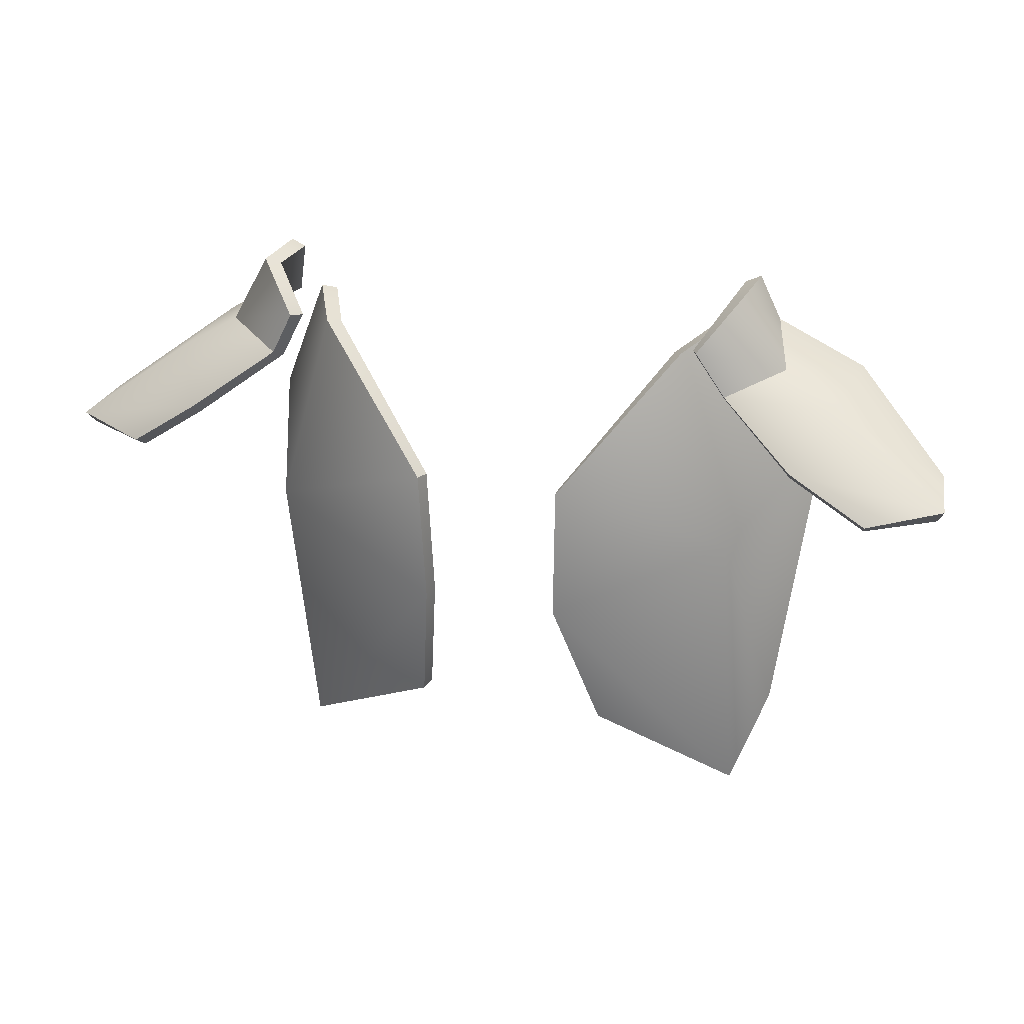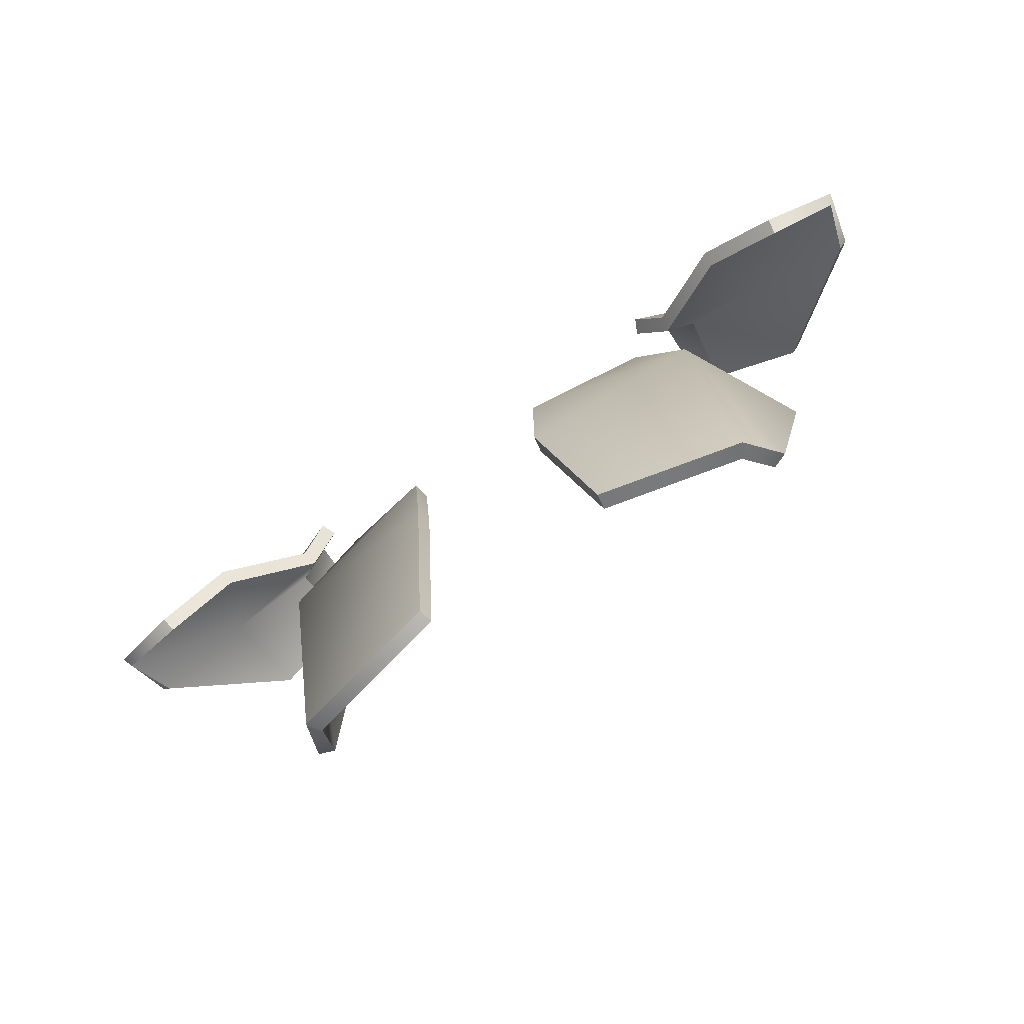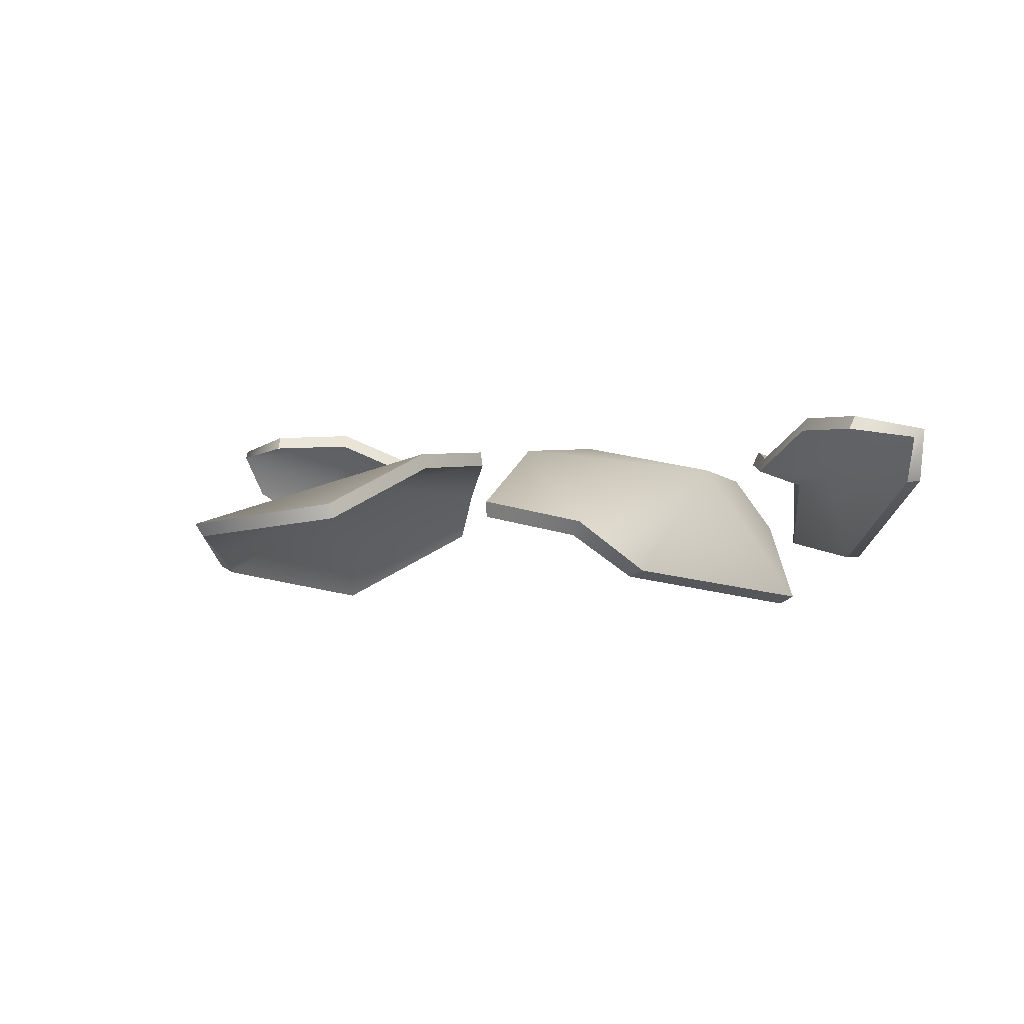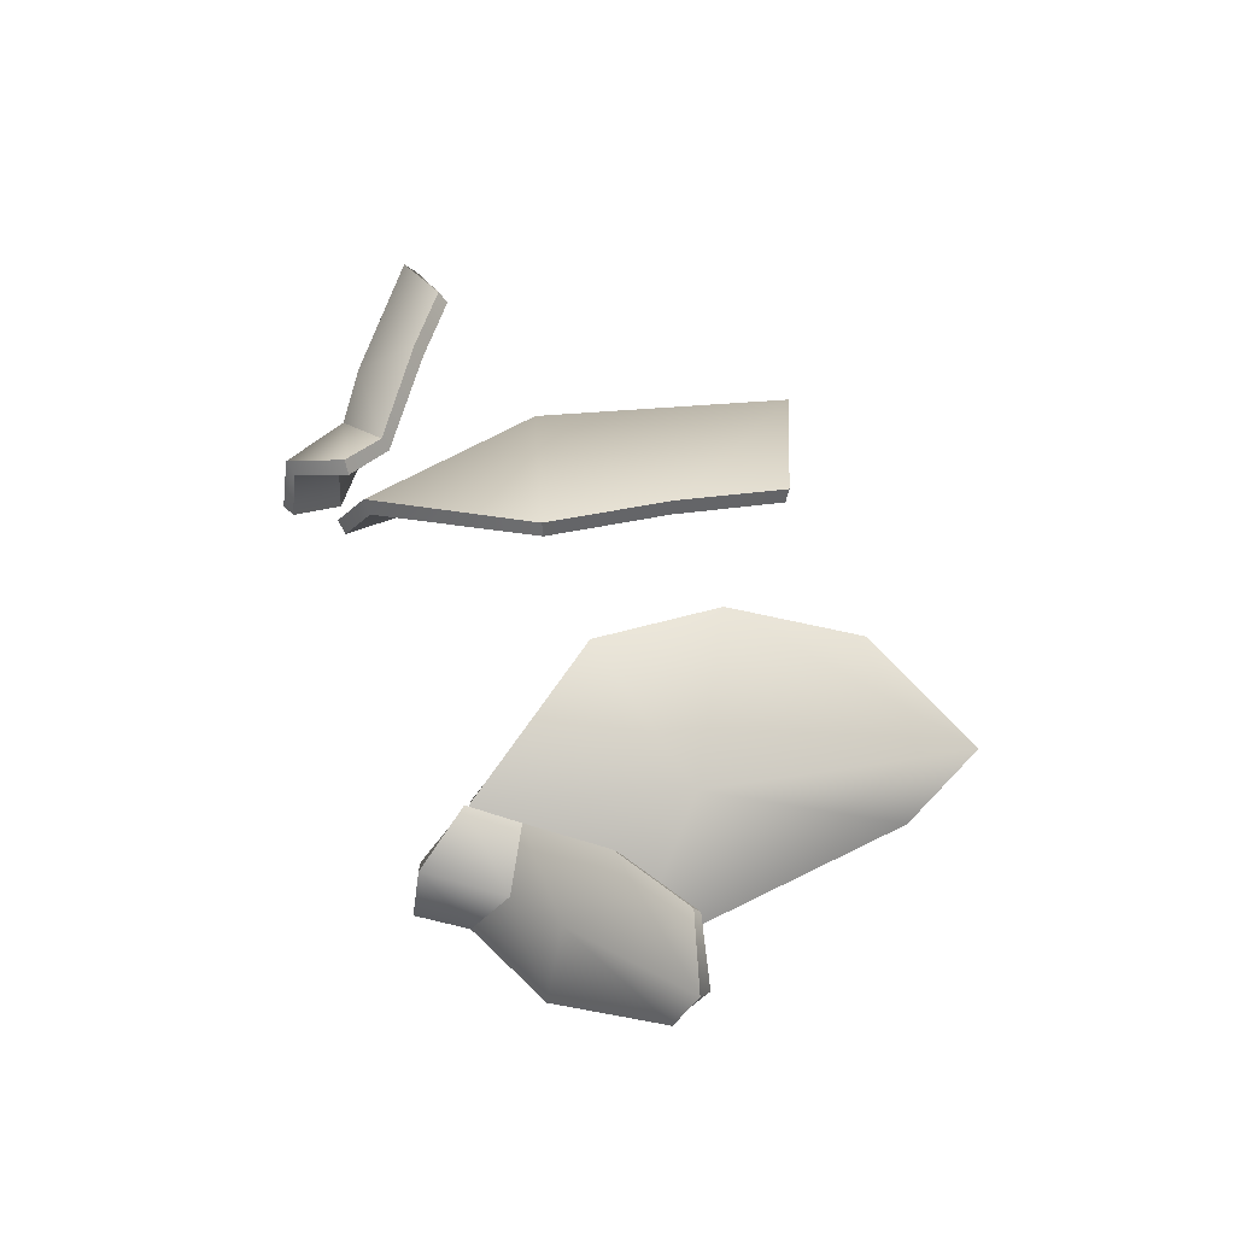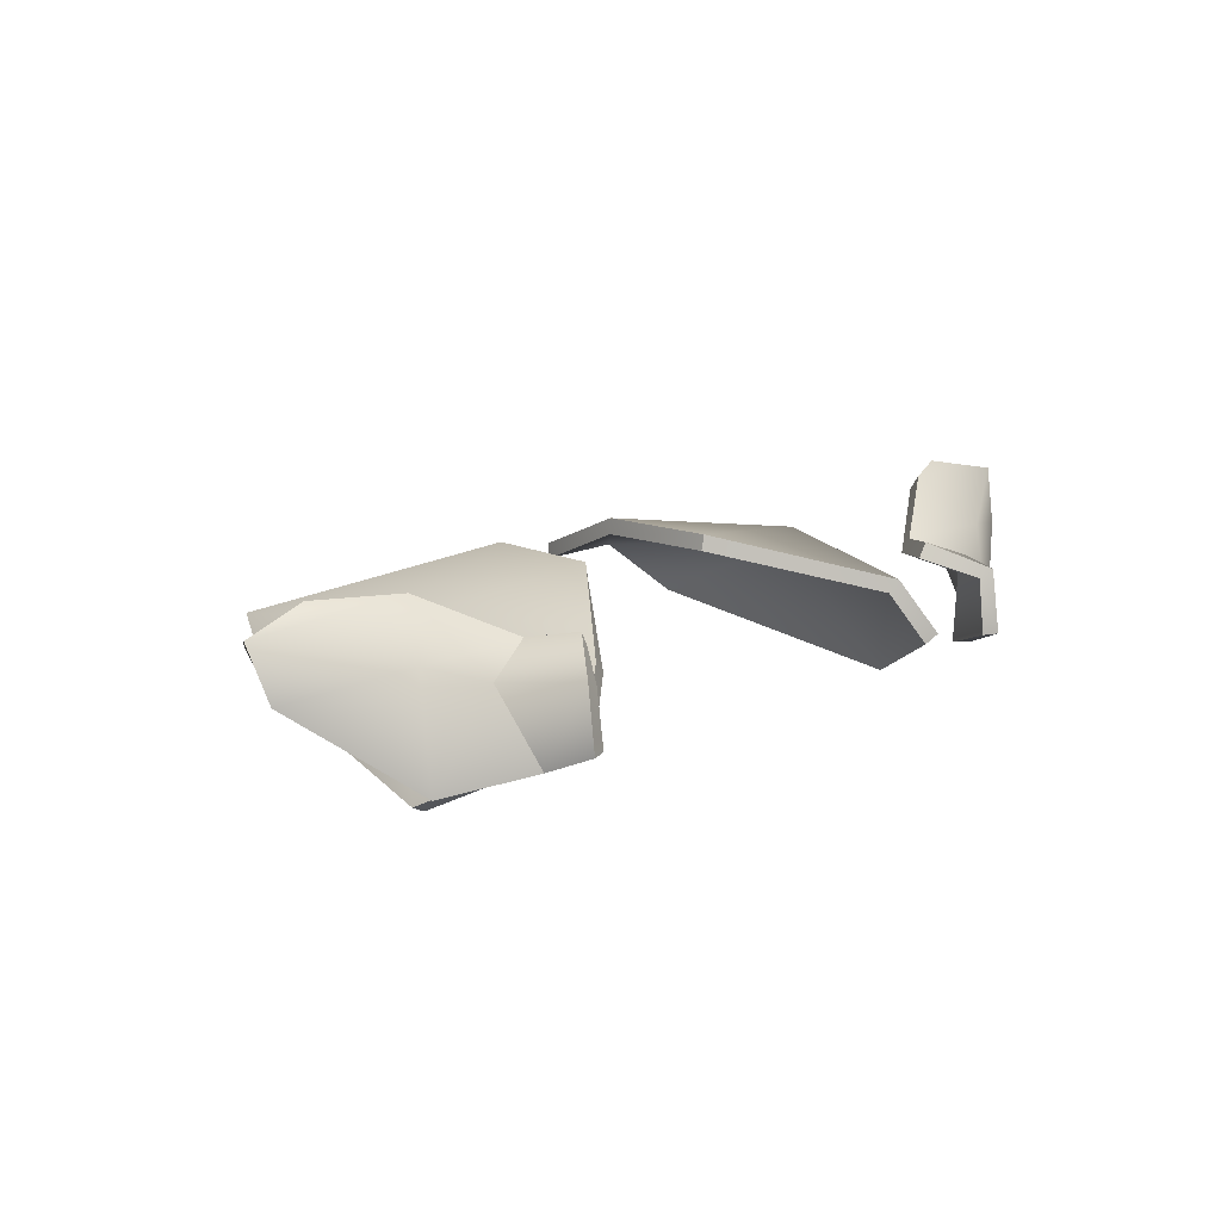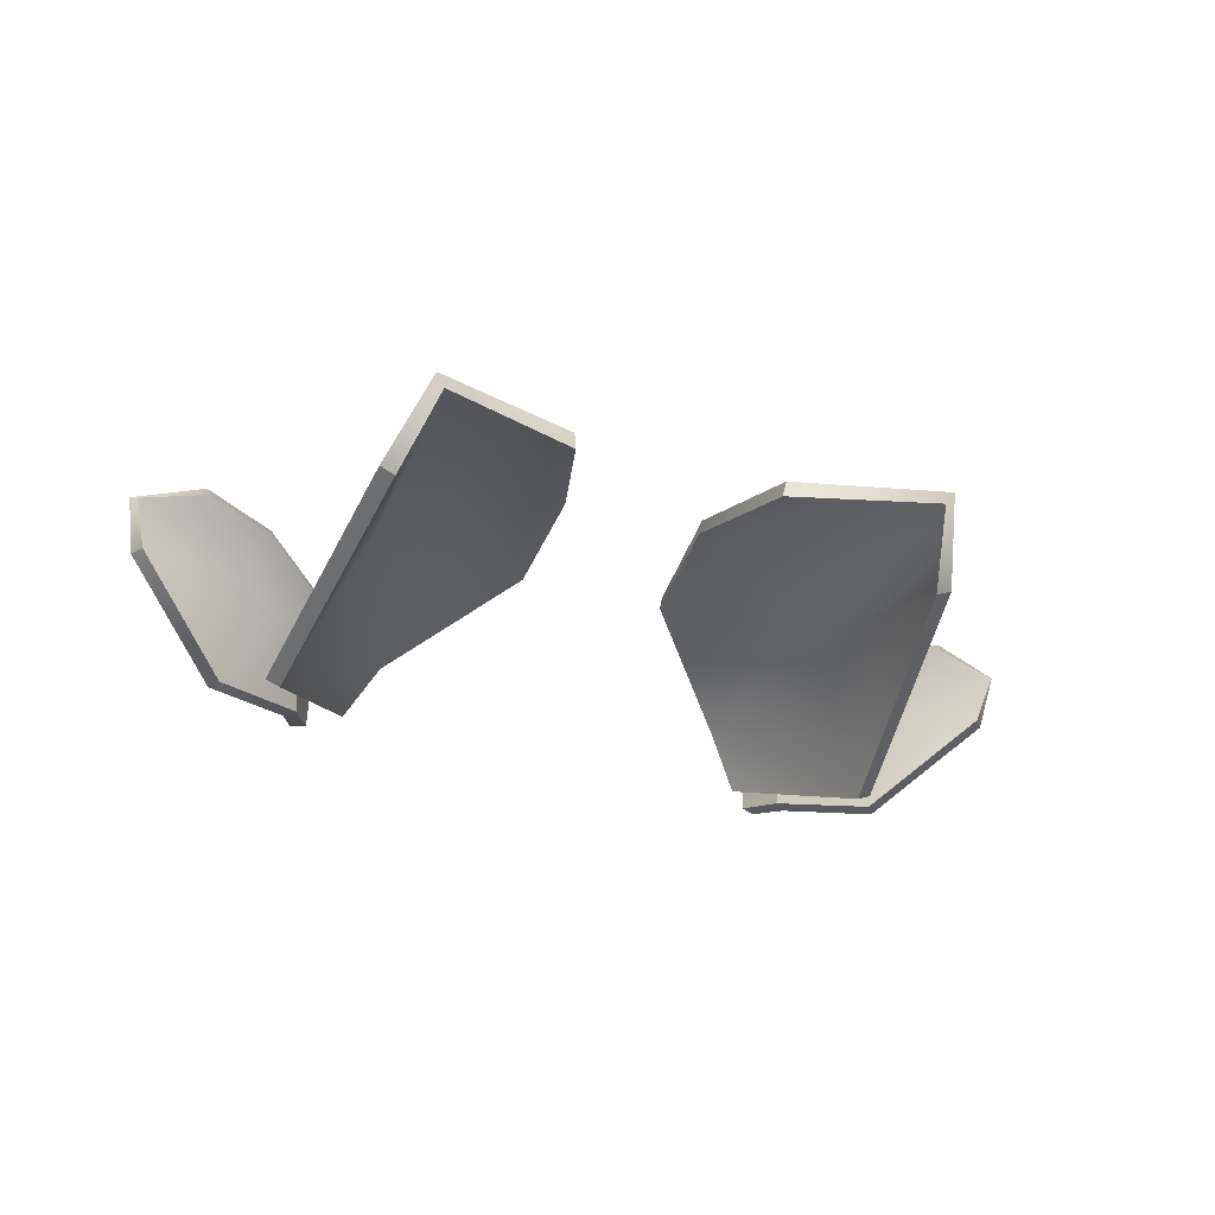
<metadata>
{"format":"obj","ext":"obj","renderer":"f3d","projection":"perspective","resolution":1024,"background":"white","views":[{"elev":18.7,"azim":-158.4,"up":"+Z"},{"elev":-78.1,"azim":-146.3,"up":"+Z"},{"elev":-1.0,"azim":-148.4,"up":"+Y"},{"elev":49.7,"azim":71.8,"up":"+Y"},{"elev":16.7,"azim":-41.5,"up":"+Y"},{"elev":-39.7,"azim":161.8,"up":"+Y"}]}
</metadata>
<code>
v 0.00717 0.0006725 -0.001788
v 0.007907 -0.002443 -0.007634
v 0.009057 -0.003383 0.000694
v 0.007092 -0.001034 -0.009911
v 0.002072 0.00132 -0.004332
v 0.002972 -0.0003982 -0.008289
v 0.002212 0.001546 -0.0004998
v 0.005625 0.0005005 0.003829
v 0.006585 -0.001126 0.004522
v -0.007907 -0.002443 -0.007634
v -0.00717 0.0006725 -0.001788
v -0.009057 -0.003383 0.000694
v -0.007092 -0.001034 -0.009911
v -0.002072 0.00132 -0.004332
v -0.002972 -0.0003982 -0.008289
v -0.002212 0.001546 -0.0004998
v -0.005625 0.0005005 0.003829
v -0.006585 -0.001126 0.004522
v 0.01034 -0.002092 0.003283
v 0.008729 0.0006163 0.003669
v 0.01025 0.001129 0.002789
v 0.007931 -0.001633 0.004571
v 0.007127 0.001231 0.002859
v 0.009363 0.002428 0.001209
v 0.01357 0.001904 0.0004506
v 0.01151 0.002352 -0.0001091
v 0.01324 0.0003083 0.0009843
v -0.008729 0.0006163 0.003669
v -0.01034 -0.002092 0.003283
v -0.01025 0.001129 0.002789
v -0.007931 -0.001633 0.004571
v -0.007127 0.001231 0.002859
v -0.009363 0.002428 0.001209
v -0.01357 0.001904 0.0004506
v -0.01151 0.002352 -0.0001091
v -0.01324 0.0003083 0.0009843
v 0.008729 0.0006163 0.003669
v 0.006346 0.001513 0.004125
v 0.007127 0.001231 0.002859
v 0.007465 0.0008506 0.005654
v 0.007931 -0.001633 0.004571
v 0.007495 -0.0009757 0.005929
v -0.006346 0.001513 0.004125
v -0.008729 0.0006163 0.003669
v -0.007127 0.001231 0.002859
v -0.007465 0.0008506 0.005654
v -0.007931 -0.001633 0.004571
v -0.007495 -0.0009757 0.005929
v 0.007467 -0.002624 -0.007592
v 0.00688 0.0002935 -0.001774
v 0.008641 -0.003613 0.0006433
v 0.006839 -0.001426 -0.009808
v 0.005318 0.0001446 0.003748
v 0.006197 -0.001382 0.004413
v 0.001992 0.0008547 -0.004259
v 0.006839 -0.001426 -0.009808
v 0.002897 -0.000853 -0.008165
v 0.002127 0.001077 -0.0005098
v 0.005318 0.0001446 0.003748
v -0.00688 0.0002935 -0.001774
v -0.007467 -0.002624 -0.007592
v -0.008641 -0.003613 0.0006433
v -0.005318 0.0001446 0.003748
v -0.002127 0.001077 -0.0005098
v -0.001992 0.0008547 -0.004259
v -0.006839 -0.001426 -0.009808
v -0.002897 -0.000853 -0.008165
v -0.006197 -0.001382 0.004413
v -0.006839 -0.001426 -0.009808
v -0.007467 -0.002624 -0.007592
v 0.007881 0.0003401 0.004077
v 0.01008 -0.002122 0.00288
v 0.009994 0.0005798 0.001329
v 0.00759 -0.001646 0.004237
v 0.007019 0.0007959 0.002695
v 0.009297 0.002018 0.0009741
v 0.01336 0.001643 0.0001098
v 0.01295 0.0002672 0.0006025
v 0.01336 0.001643 0.0001098
v 0.01141 0.001942 -0.000336
v -0.01008 -0.002122 0.00288
v -0.007881 0.0003401 0.004077
v -0.009994 0.0005798 0.001329
v -0.00759 -0.001646 0.004237
v -0.007019 0.0007959 0.002695
v -0.009297 0.002018 0.0009741
v -0.01336 0.001643 0.0001098
v -0.01141 0.001942 -0.000336
v -0.01295 0.0002672 0.0006025
v 0.006139 0.001084 0.004091
v 0.007881 0.0003401 0.004077
v 0.007019 0.0007959 0.002695
v 0.007067 0.0006274 0.005514
v 0.007067 0.0006274 0.005514
v 0.00759 -0.001646 0.004237
v 0.007056 -0.0009768 0.005742
v -0.007881 0.0003401 0.004077
v -0.006139 0.001084 0.004091
v -0.007019 0.0007959 0.002695
v -0.007067 0.0006274 0.005514
v -0.00759 -0.001646 0.004237
v -0.007067 0.0006274 0.005514
v -0.007056 -0.0009768 0.005742
v 0.002072 0.00132 -0.004332
v 0.002897 -0.000853 -0.008165
v 0.002972 -0.0003982 -0.008289
v 0.001992 0.0008547 -0.004259
v 0.002212 0.001546 -0.0004998
v 0.002127 0.001077 -0.0005098
v -0.002897 -0.000853 -0.008165
v -0.002072 0.00132 -0.004332
v -0.002972 -0.0003982 -0.008289
v -0.002897 -0.000853 -0.008165
v -0.001992 0.0008547 -0.004259
v -0.001992 0.0008547 -0.004259
v -0.002212 0.001546 -0.0004998
v -0.001992 0.0008547 -0.004259
v -0.002127 0.001077 -0.0005098
v 0.007465 0.0008506 0.005654
v 0.006139 0.001084 0.004091
v 0.006346 0.001513 0.004125
v 0.007067 0.0006274 0.005514
v 0.007495 -0.0009757 0.005929
v 0.007067 0.0006274 0.005514
v 0.007056 -0.0009768 0.005742
v 0.007067 0.0006274 0.005514
v -0.006139 0.001084 0.004091
v -0.007465 0.0008506 0.005654
v -0.006346 0.001513 0.004125
v -0.007067 0.0006274 0.005514
v -0.007495 -0.0009757 0.005929
v -0.007056 -0.0009768 0.005742
v 0.007092 -0.001034 -0.009911
v 0.007467 -0.002624 -0.007592
v 0.007907 -0.002443 -0.007634
v 0.006839 -0.001426 -0.009808
v 0.007467 -0.002624 -0.007592
v 0.002972 -0.0003982 -0.008289
v 0.006839 -0.001426 -0.009808
v 0.002897 -0.000853 -0.008165
v -0.007467 -0.002624 -0.007592
v -0.007092 -0.001034 -0.009911
v -0.007907 -0.002443 -0.007634
v -0.007467 -0.002624 -0.007592
v -0.006839 -0.001426 -0.009808
v -0.006839 -0.001426 -0.009808
v -0.002972 -0.0003982 -0.008289
v -0.002897 -0.000853 -0.008165
v 0.007931 -0.001633 0.004571
v 0.007056 -0.0009768 0.005742
v 0.007495 -0.0009757 0.005929
v 0.00759 -0.001646 0.004237
v 0.01034 -0.002092 0.003283
v 0.01008 -0.002122 0.00288
v 0.01324 0.0003083 0.0009843
v 0.01295 0.0002672 0.0006025
v -0.007056 -0.0009768 0.005742
v -0.007931 -0.001633 0.004571
v -0.007495 -0.0009757 0.005929
v -0.00759 -0.001646 0.004237
v -0.01034 -0.002092 0.003283
v -0.01008 -0.002122 0.00288
v -0.01324 0.0003083 0.0009843
v -0.01295 0.0002672 0.0006025
v 0.009057 -0.003383 0.000694
v 0.006197 -0.001382 0.004413
v 0.006585 -0.001126 0.004522
v 0.008641 -0.003613 0.0006433
v -0.006197 -0.001382 0.004413
v -0.009057 -0.003383 0.000694
v -0.006585 -0.001126 0.004522
v -0.008641 -0.003613 0.0006433
v 0.006346 0.001513 0.004125
v 0.007019 0.0007959 0.002695
v 0.007127 0.001231 0.002859
v 0.006139 0.001084 0.004091
v 0.009297 0.002018 0.0009741
v 0.009363 0.002428 0.001209
v 0.01141 0.001942 -0.000336
v 0.01151 0.002352 -0.0001091
v -0.007019 0.0007959 0.002695
v -0.006346 0.001513 0.004125
v -0.007127 0.001231 0.002859
v -0.006139 0.001084 0.004091
v -0.009297 0.002018 0.0009741
v -0.009363 0.002428 0.001209
v -0.01141 0.001942 -0.000336
v -0.01151 0.002352 -0.0001091
v 0.01151 0.002352 -0.0001091
v 0.01336 0.001643 0.0001098
v 0.01357 0.001904 0.0004506
v 0.01141 0.001942 -0.000336
v 0.01295 0.0002672 0.0006025
v 0.01324 0.0003083 0.0009843
v -0.01336 0.001643 0.0001098
v -0.01151 0.002352 -0.0001091
v -0.01357 0.001904 0.0004506
v -0.01141 0.001942 -0.000336
v -0.01295 0.0002672 0.0006025
v -0.01324 0.0003083 0.0009843
v 0.007907 -0.002443 -0.007634
v 0.008641 -0.003613 0.0006433
v 0.009057 -0.003383 0.000694
v 0.007467 -0.002624 -0.007592
v -0.008641 -0.003613 0.0006433
v -0.007907 -0.002443 -0.007634
v -0.009057 -0.003383 0.000694
v -0.008641 -0.003613 0.0006433
v -0.007467 -0.002624 -0.007592
v 0.005625 0.0005005 0.003829
v 0.002127 0.001077 -0.0005098
v 0.002212 0.001546 -0.0004998
v 0.005318 0.0001446 0.003748
v 0.006585 -0.001126 0.004522
v 0.006197 -0.001382 0.004413
v 0.005318 0.0001446 0.003748
v -0.002127 0.001077 -0.0005098
v -0.005625 0.0005005 0.003829
v -0.002212 0.001546 -0.0004998
v -0.005318 0.0001446 0.003748
v -0.006585 -0.001126 0.004522
v -0.006197 -0.001382 0.004413
g atk_back_arm_lv3
f 3 2 1
f 2 4 1
f 5 1 4
f 6 5 4
f 5 7 1
f 7 8 1
f 1 8 3
f 8 9 3
f 12 11 10
f 11 13 10
f 13 11 14
f 15 13 14
f 14 11 16
f 11 17 16
f 11 12 17
f 12 18 17
f 21 20 19
f 20 22 19
f 23 20 21
f 24 23 21
f 24 21 25
f 26 24 25
f 25 21 27
f 21 19 27
f 30 29 28
f 29 31 28
f 30 28 32
f 33 30 32
f 34 30 33
f 35 34 33
f 34 36 30
f 36 29 30
f 39 38 37
f 38 40 37
f 37 40 41
f 40 42 41
f 45 44 43
f 44 46 43
f 44 47 46
f 47 48 46
f 51 50 49
f 50 52 49
f 50 51 53
f 51 54 53
f 56 50 55
f 57 56 55
f 55 50 58
f 50 59 58
f 62 61 60
f 60 63 62
f 64 63 60
f 65 64 60
f 65 60 66
f 67 65 66
f 63 68 62
f 70 69 60
f 73 72 71
f 72 74 71
f 73 71 75
f 76 73 75
f 77 73 76
f 77 78 73
f 78 72 73
f 80 79 76
f 83 82 81
f 82 84 81
f 85 82 83
f 86 85 83
f 86 83 87
f 88 86 87
f 87 83 89
f 83 81 89
f 92 91 90
f 91 93 90
f 91 95 94
f 95 96 93
f 99 98 97
f 98 100 97
f 97 102 101
f 102 103 101
f 106 105 104
f 105 107 104
f 104 107 108
f 107 109 108
f 112 111 110
f 111 114 113
f 111 116 115
f 116 118 117
f 121 120 119
f 120 122 119
f 119 124 123
f 126 125 123
f 129 128 127
f 128 130 127
f 128 131 130
f 131 132 130
f 135 134 133
f 137 136 133
f 133 139 138
f 139 140 138
f 143 142 141
f 142 145 144
f 142 147 146
f 147 148 146
f 151 150 149
f 150 152 149
f 149 152 153
f 152 154 153
f 153 154 155
f 154 156 155
f 159 158 157
f 158 160 157
f 158 161 160
f 161 162 160
f 161 163 162
f 163 164 162
f 167 166 165
f 166 168 165
f 171 170 169
f 170 172 169
f 175 174 173
f 174 176 173
f 177 174 175
f 178 177 175
f 179 177 178
f 180 179 178
f 183 182 181
f 182 184 181
f 183 181 185
f 186 183 185
f 186 185 187
f 188 186 187
f 191 190 189
f 190 192 189
f 193 190 191
f 194 193 191
f 197 196 195
f 196 198 195
f 197 195 199
f 200 197 199
f 203 202 201
f 202 204 201
f 207 206 205
f 206 209 208
f 212 211 210
f 211 213 210
f 210 213 214
f 216 215 214
f 219 218 217
f 218 220 217
f 218 221 220
f 221 222 220

</code>
